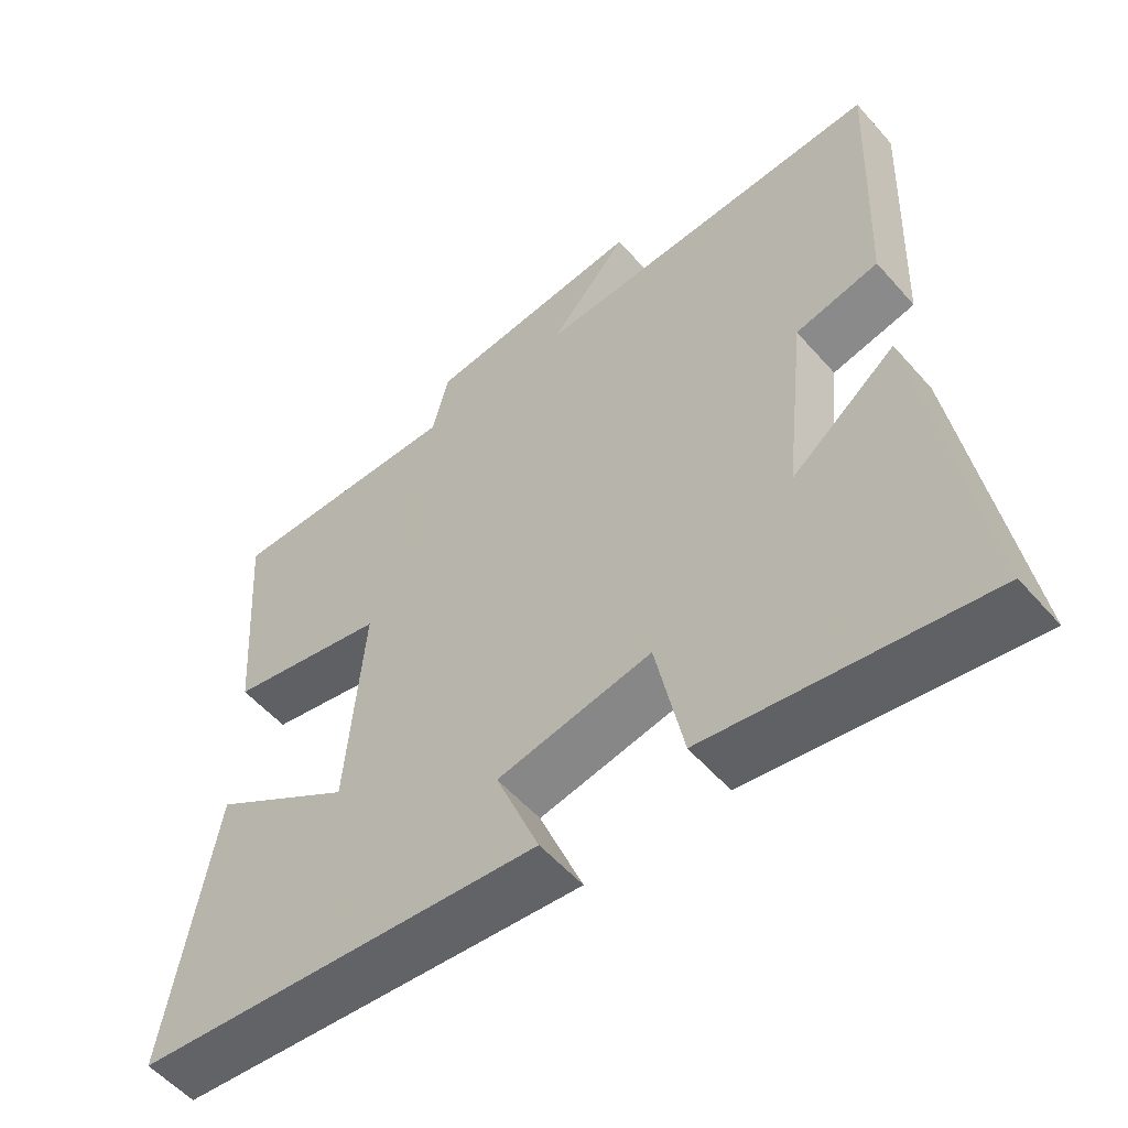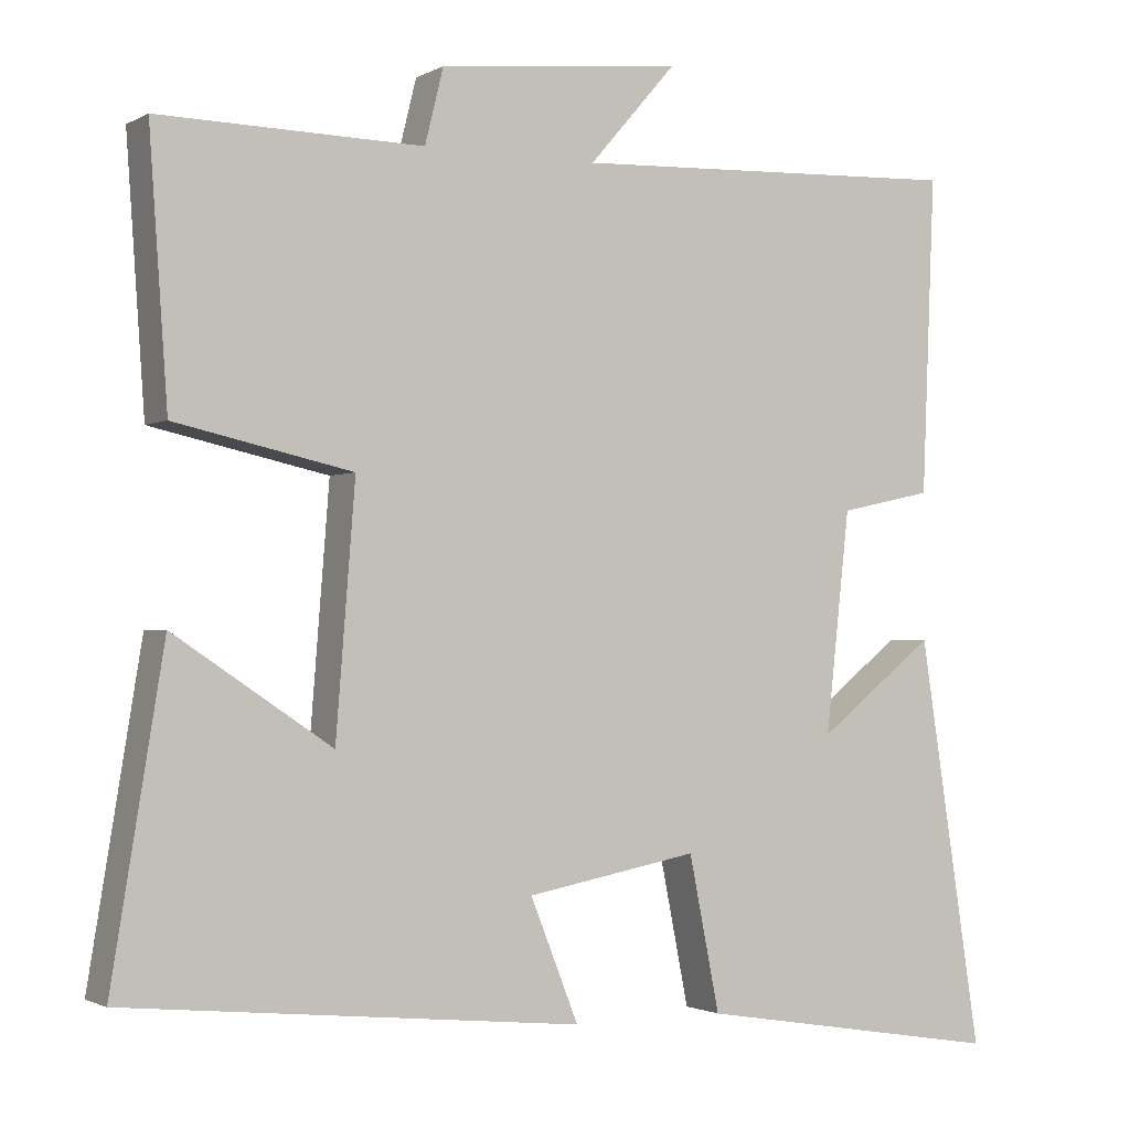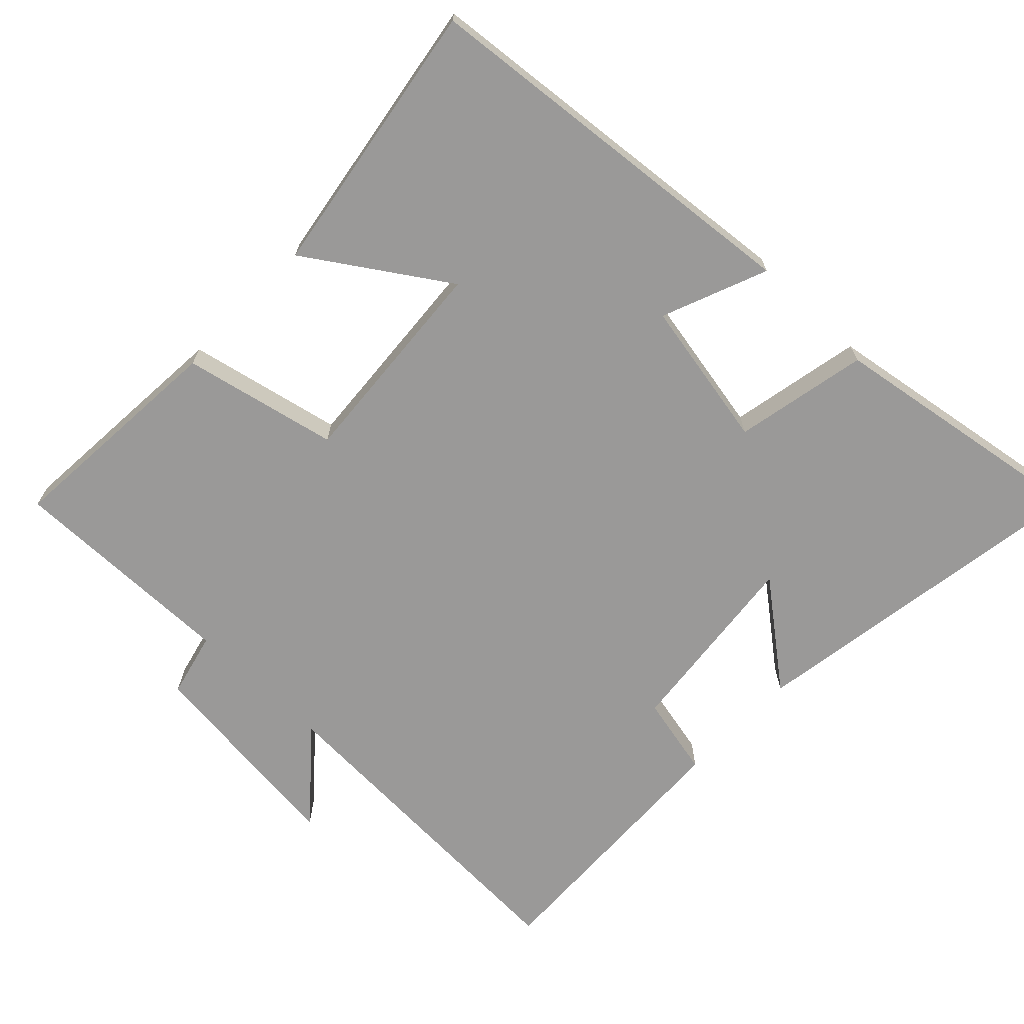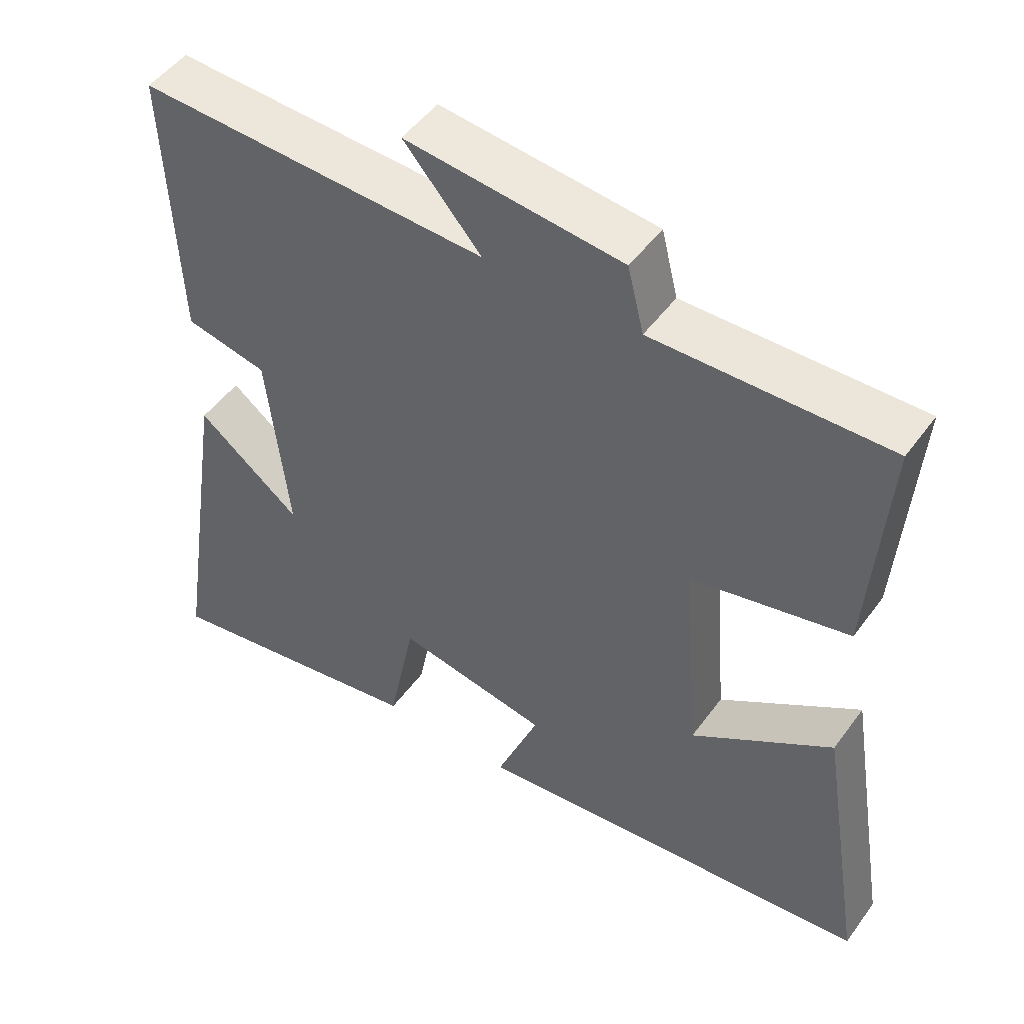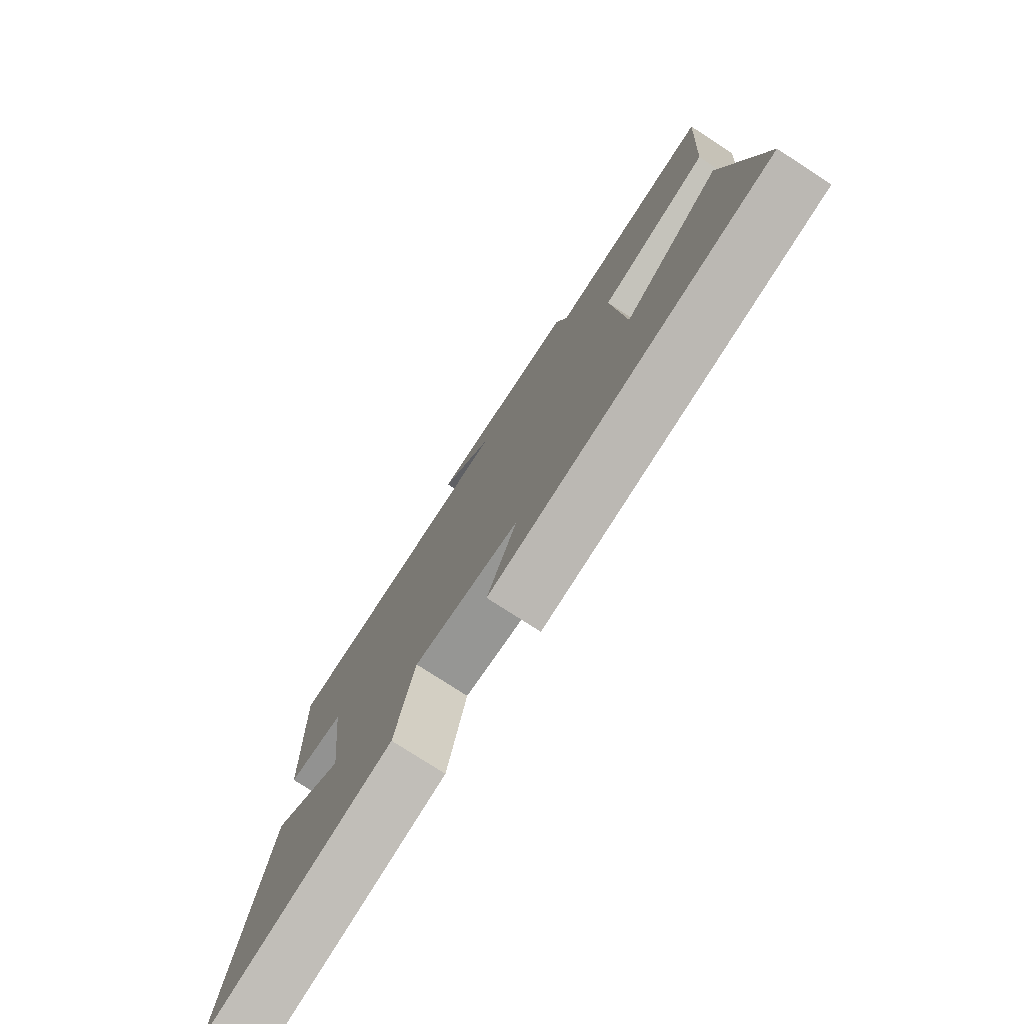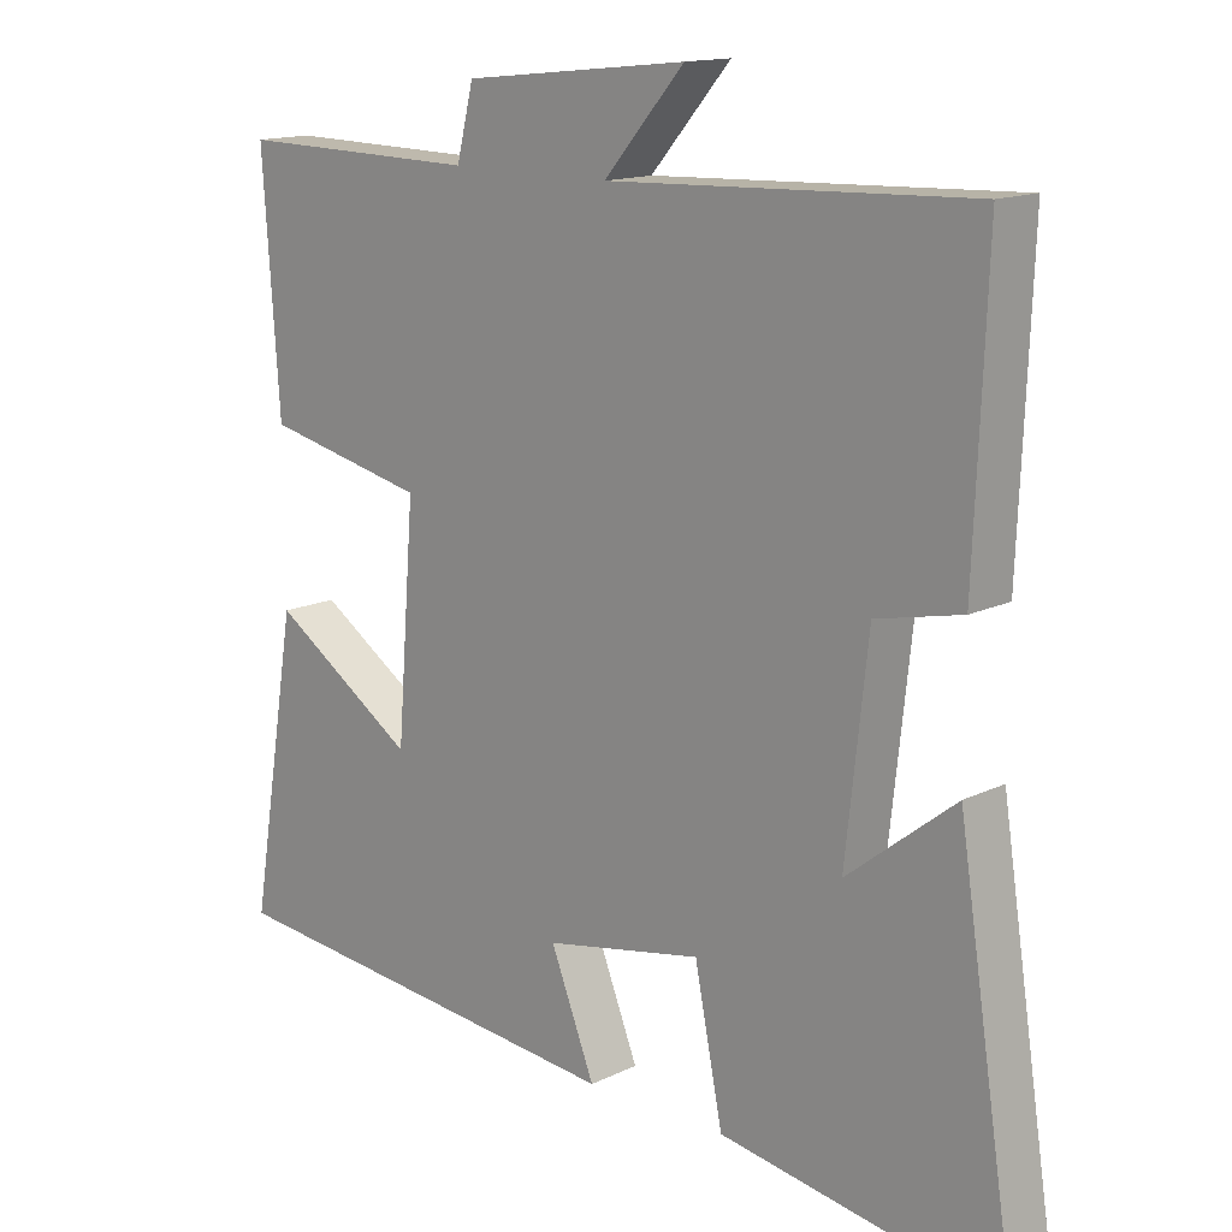
<metadata>
{"format":"obj","ext":"obj","renderer":"f3d","projection":"perspective","resolution":1024,"background":"white","views":[{"elev":-55.2,"azim":-139.6,"up":"+Z"},{"elev":-1.6,"azim":150.8,"up":"+Z"},{"elev":-69.1,"azim":136.0,"up":"+Y"},{"elev":49.4,"azim":34.6,"up":"+Z"},{"elev":-77.6,"azim":57.1,"up":"+Z"},{"elev":14.5,"azim":-136.3,"up":"+Z"}]}
</metadata>
<code>
v -0.578 0.07 -0.563
v -0.5 0.07 -0.057
v -0.354 0.07 -0.172
v -0.384 0.07 0.102
v -0.5 0.07 0.127
v -0.516 0.07 0.52
v -0.024 0.07 0.5
v -0.133 0.07 0.625
v 0.171 0.07 0.593
v 0.194 0.07 0.5
v 0.523 0.07 0.506
v 0.5 0.07 0.178
v 0.279 0.07 0.129
v 0.303 0.07 -0.177
v 0.5 0.07 -0.046
v 0.565 0.07 -0.443
v -0.003 0.07 -0.5
v 0.057 0.07 -0.349
v -0.157 0.07 -0.309
v -0.195 0.07 -0.5
v -0.578 0 -0.563
v -0.5 0 -0.057
v -0.354 0 -0.172
v -0.384 0 0.102
v -0.5 0 0.127
v -0.516 0 0.52
v -0.024 0 0.5
v -0.133 0 0.625
v 0.171 0 0.593
v 0.194 0 0.5
v 0.523 0 0.506
v 0.5 0 0.178
v 0.279 0 0.129
v 0.303 0 -0.177
v 0.5 0 -0.046
v 0.565 0 -0.443
v -0.003 0 -0.5
v 0.057 0 -0.349
v -0.157 0 -0.309
v -0.195 0 -0.5
f 19 20 1
f 16 17 18
f 15 16 18
f 14 15 18
f 13 14 18 19
f 10 11 12 13
f 7 8 9 10
f 7 10 13 19
f 4 5 6 7
f 3 4 7 19
f 1 2 3
f 1 3 19
f 21 40 39
f 38 37 36
f 38 36 35
f 38 35 34
f 39 38 34 33
f 33 32 31 30
f 30 29 28 27
f 39 33 30 27
f 27 26 25 24
f 39 27 24 23
f 23 22 21
f 39 23 21
f 1 21 22 2
f 2 22 23 3
f 3 23 24 4
f 4 24 25 5
f 5 25 26 6
f 6 26 27 7
f 7 27 28 8
f 8 28 29 9
f 9 29 30 10
f 10 30 31 11
f 11 31 32 12
f 12 32 33 13
f 13 33 34 14
f 14 34 35 15
f 15 35 36 16
f 16 36 37 17
f 17 37 38 18
f 18 38 39 19
f 19 39 40 20
f 20 40 21 1

</code>
